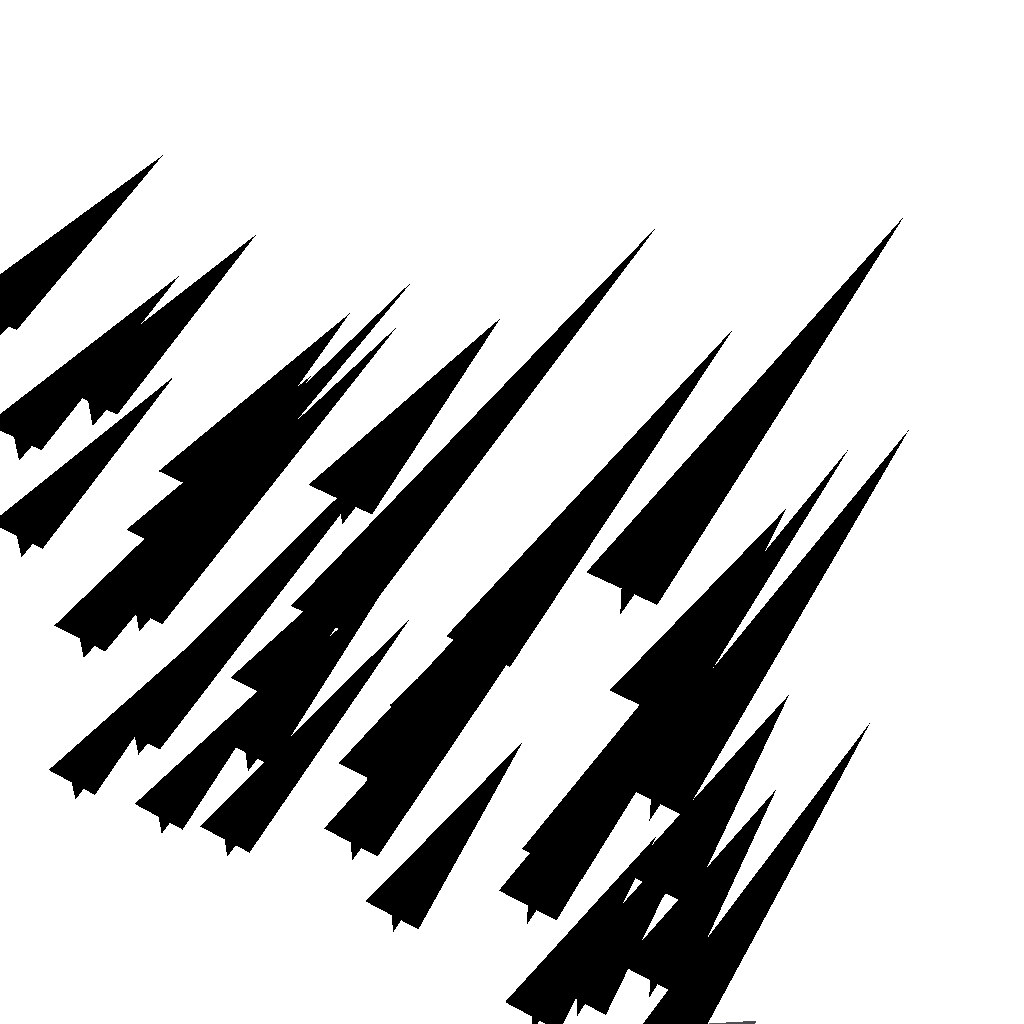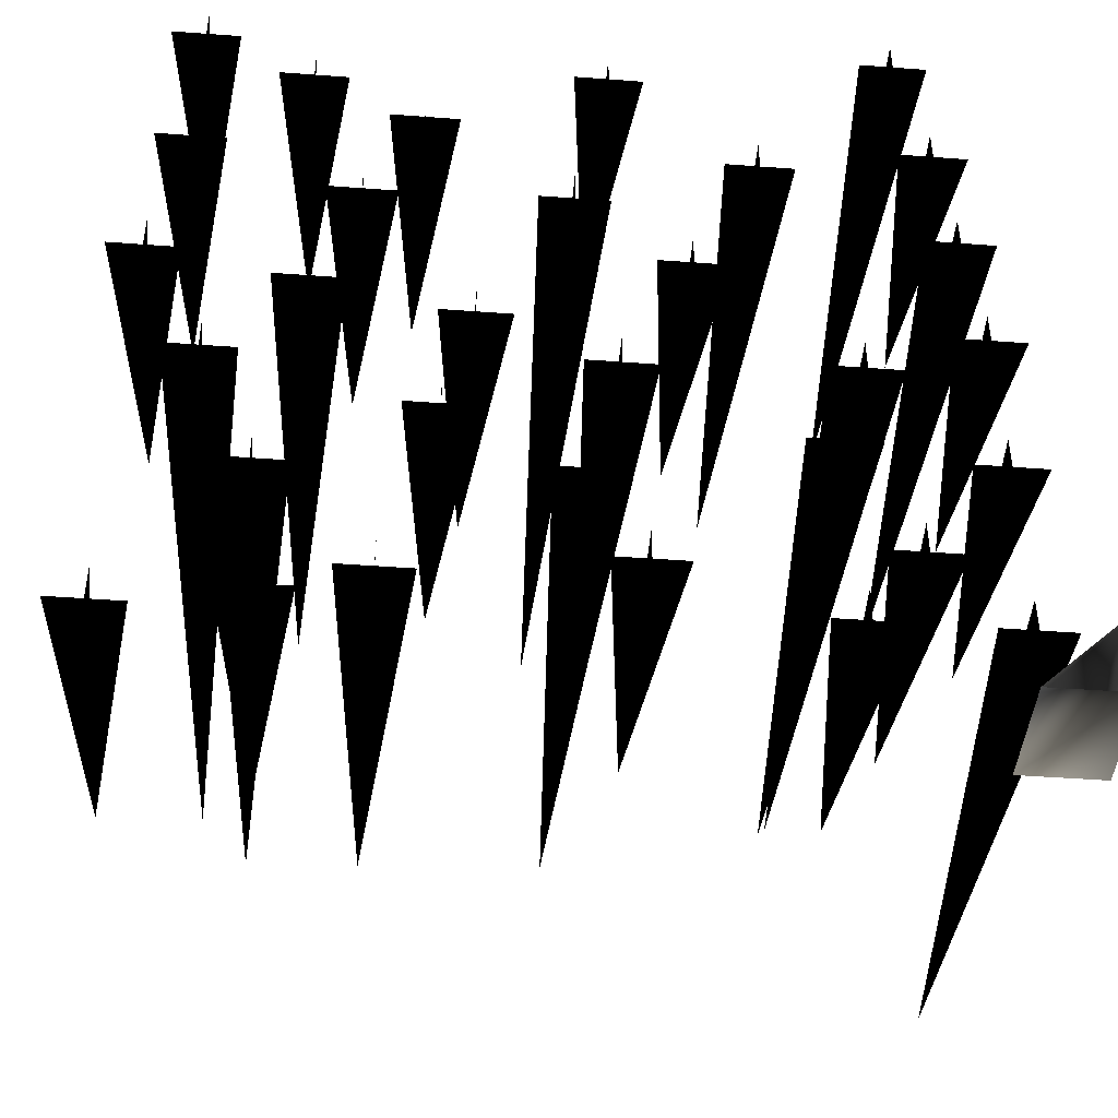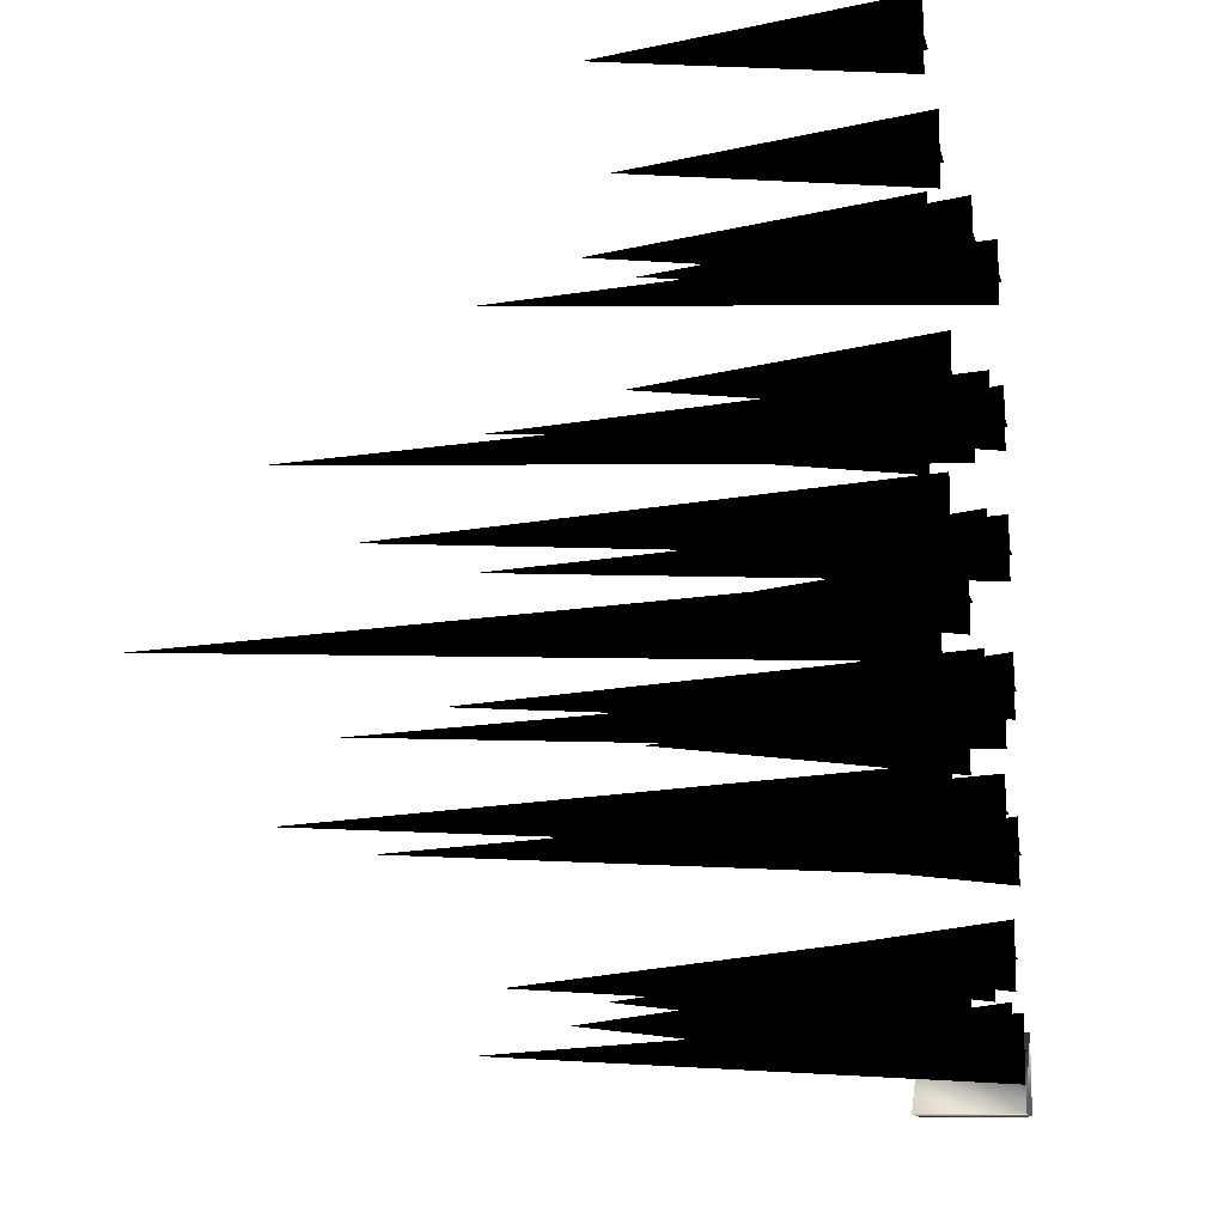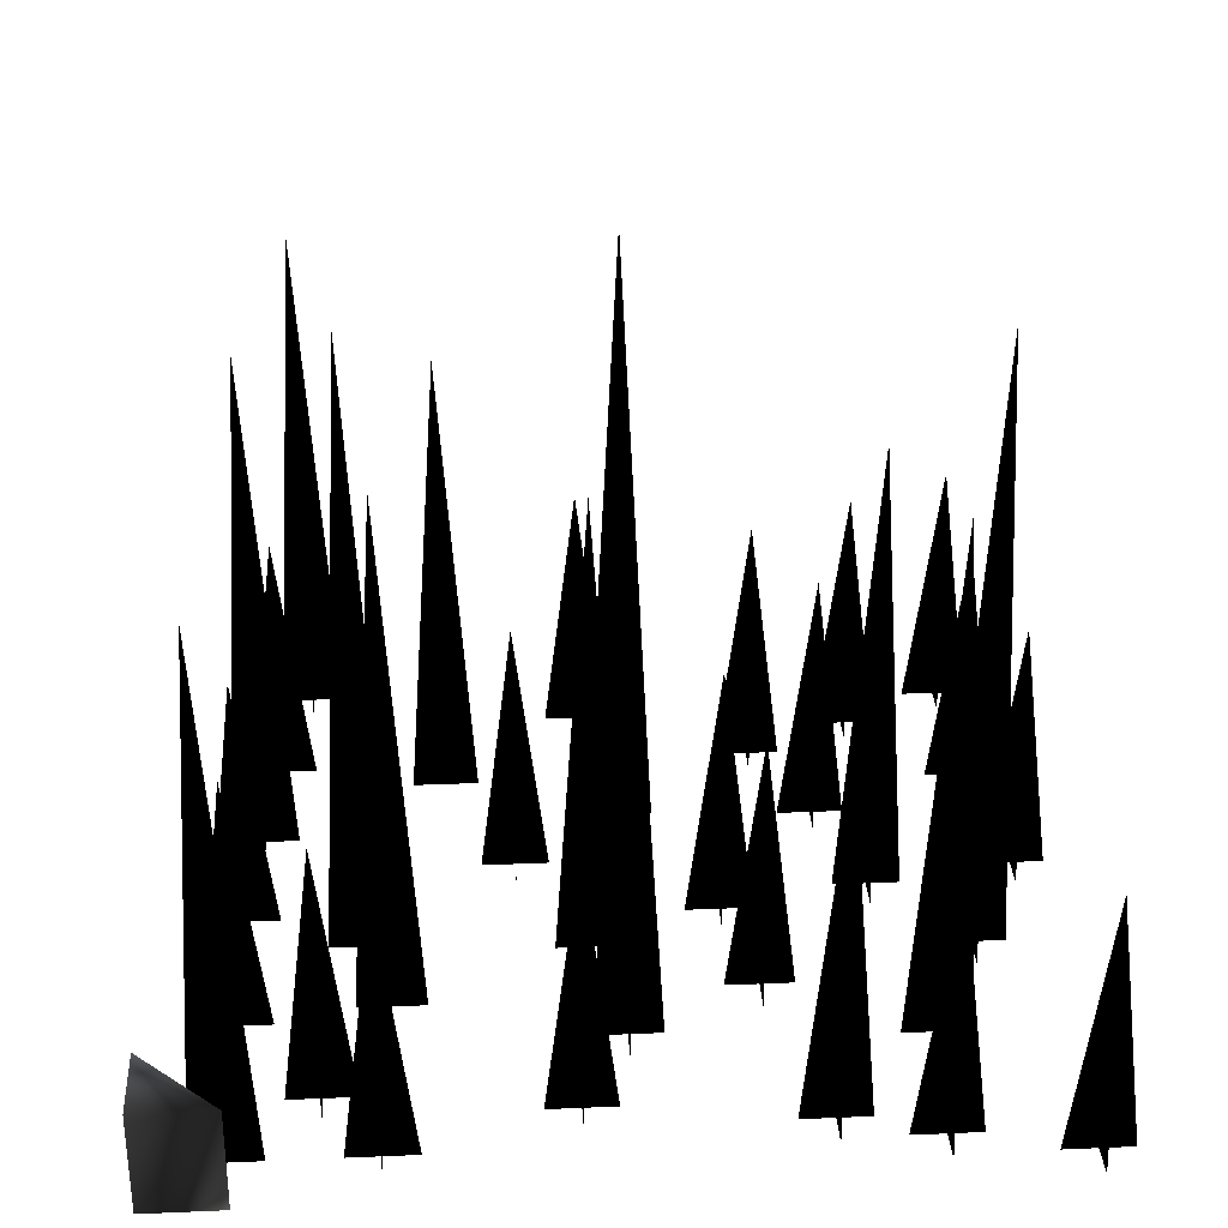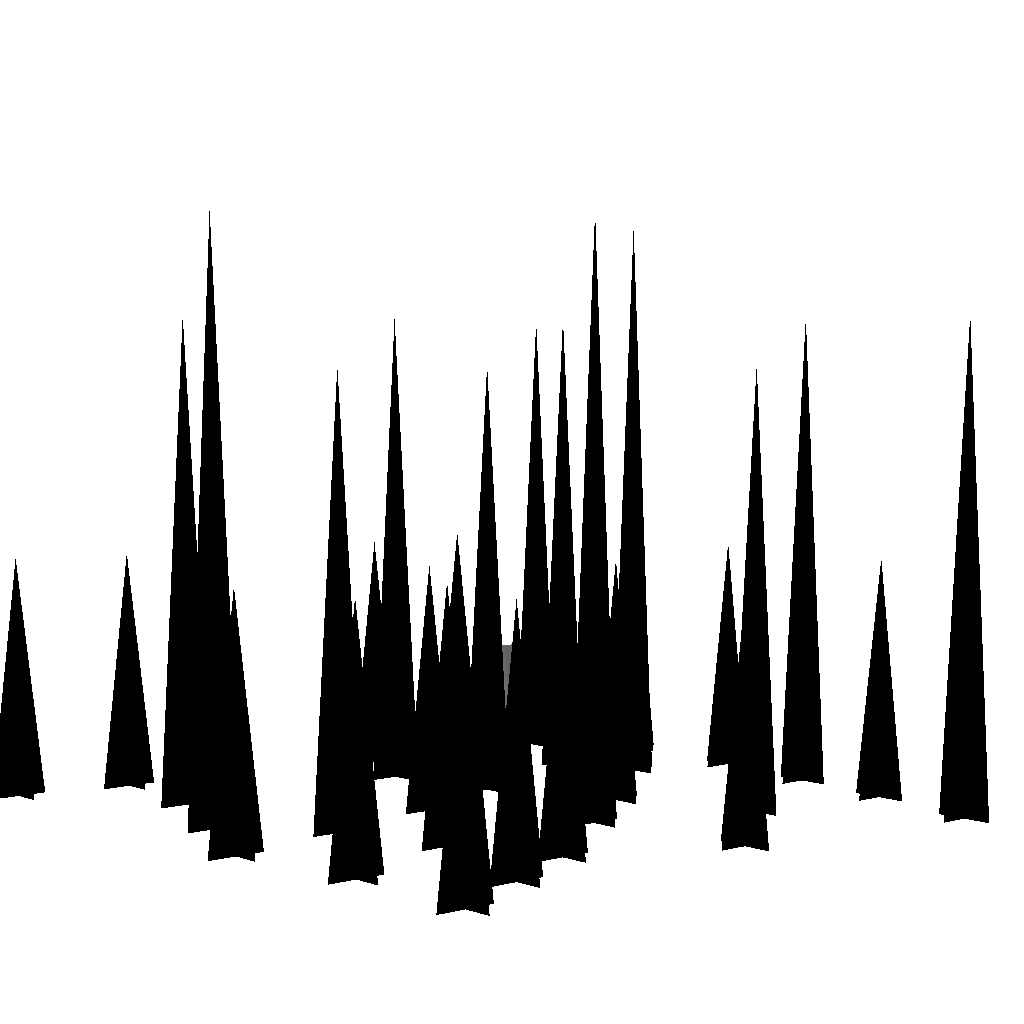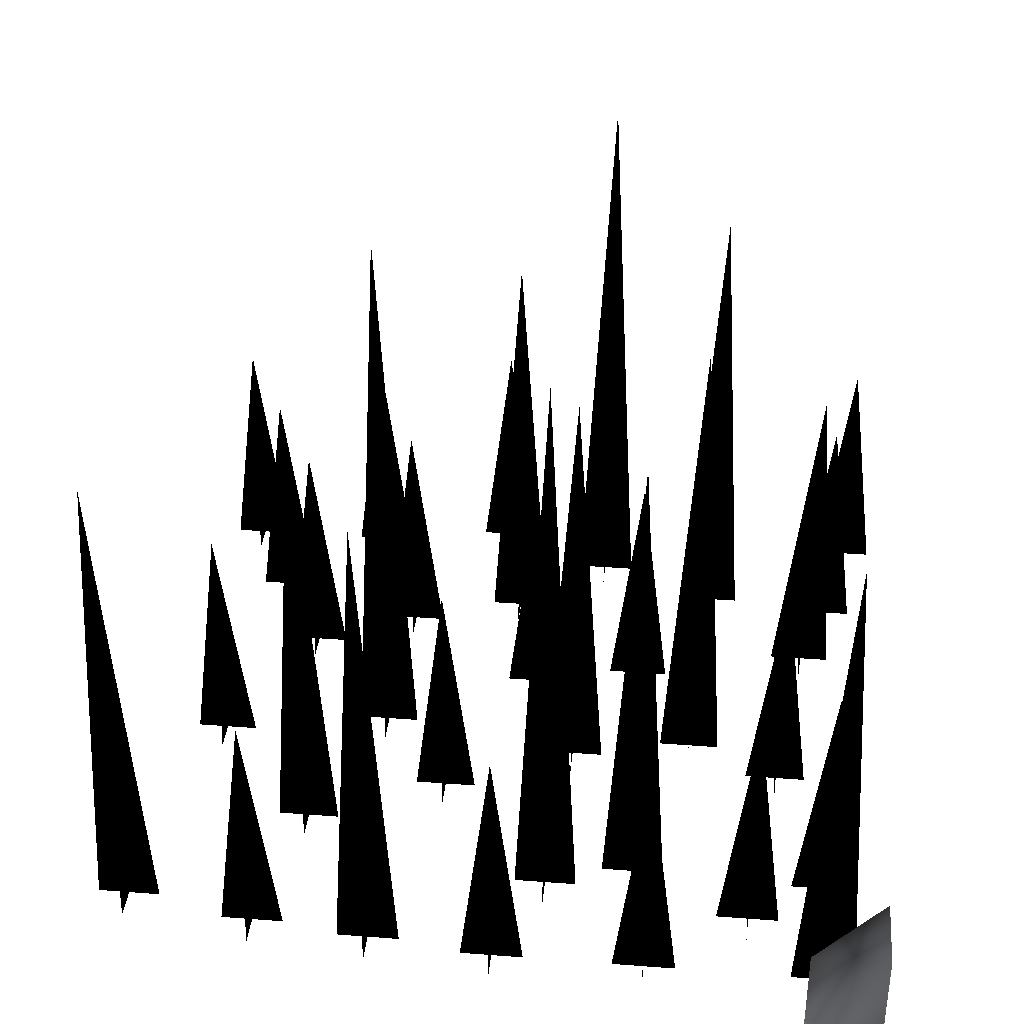
<metadata>
{"format":"obj","ext":"obj","renderer":"f3d","projection":"perspective","resolution":1024,"background":"white","views":[{"elev":48.2,"azim":31.4,"up":"+Z"},{"elev":-44.3,"azim":-5.0,"up":"+Z"},{"elev":-11.9,"azim":-77.9,"up":"+Z"},{"elev":30.1,"azim":176.5,"up":"+Y"},{"elev":3.8,"azim":-40.9,"up":"+Y"},{"elev":35.8,"azim":95.7,"up":"+Y"}]}
</metadata>
<code>
o 1602
v 64 16 -64
v 52 16 -64
v 64 16 -52
v 64 0 -52
v 64 0 -64
v 52 0 -64
v -42 0 1
v -37 72 1
v -32 0 1
v -37 0 -4
v -37 0 6
v -36 0 20
v -31 40 20
v -26 0 20
v -31 0 15
v -31 0 25
v -47 0 -34
v -42 80 -34
v -37 0 -34
v -42 0 -39
v -42 0 -29
v 44 0 36
v 49 40 36
v 54 0 36
v 49 0 31
v 49 0 41
v 27 0 -24
v 32 80 -24
v 37 0 -24
v 32 0 -29
v 32 0 -19
v 36 0 -43
v 41 40 -43
v 46 0 -43
v 41 0 -48
v 41 0 -38
v -44 0 45
v -39 40 45
v -34 0 45
v -39 0 40
v -39 0 50
v 48 0 -27
v 53 40 -27
v 58 0 -27
v 53 0 -32
v 53 0 -22
v 48 0 -55
v 53 80 -55
v 58 0 -55
v 53 0 -60
v 53 0 -50
v 4 0 -17
v 4 72 -12
v 4 0 -7
v 9 0 -12
v -1 0 -12
v -19 0 -27
v -19 40 -22
v -19 0 -17
v -14 0 -22
v -24 0 -22
v 24 0 26
v 24 72 31
v 24 0 36
v 29 0 31
v 19 0 31
v 7 0 -52
v 7 40 -47
v 7 0 -42
v 12 0 -47
v 2 0 -47
v 51 0 12
v 51 80 17
v 51 0 22
v 56 0 17
v 46 0 17
v 45 0 52
v 45 80 57
v 45 0 62
v 50 0 57
v 40 0 57
v -64 0 -59
v -59 40 -59
v -54 0 -59
v -59 0 -64
v -59 0 -54
v -64 0 5
v -59 40 5
v -54 0 5
v -59 0 0
v -59 0 10
v -60 0 53
v -55 40 53
v -50 0 53
v -55 0 48
v -55 0 58
v -60 0 29
v -55 40 29
v -50 0 29
v -55 0 24
v -55 0 34
v 28 0 -55
v 33 40 -55
v 38 0 -55
v 33 0 -60
v 33 0 -50
v 48 0 -3
v 53 40 -3
v 58 0 -3
v 53 0 -8
v 53 0 2
v 3 0 44
v 3 40 49
v 3 0 54
v 8 0 49
v -2 0 49
v -26 0 -56
v -26 56 -52
v -26 0 -46
v -21 0 -51
v -31 0 -51
v -40 0 -60
v -40 40 -55
v -40 0 -50
v -35 0 -55
v -45 0 -55
v 0 0 -37
v 0 80 -32
v 0 0 -27
v 5 0 -32
v -5 0 -32
v -28 0 37
v -23 40 37
v -18 0 37
v -23 0 32
v -23 0 42
v -2 0 16
v -2 96 21
v -2 0 26
v 3 0 21
v -7 0 21
v -15 0 -9
v -15 40 -4
v -15 0 1
v -10 0 -4
v -20 0 -4
v 31 0 -10
v 36 96 -10
v 41 0 -10
v 36 0 -15
v 36 0 -5
v 9 0 9
v 14 40 9
v 19 0 9
v 14 0 4
v 14 0 14
v -50 0 -19
v -50 96 -14
v -50 0 -9
v -45 0 -14
v -55 0 -14
f 1 2 3
f 1 3 4
f 1 4 5
f 1 5 2
f 2 5 6
f 2 6 3
f 3 6 4
f 7 8 9
f 7 9 8
f 10 8 11
f 10 11 8
f 12 13 14
f 12 14 13
f 15 13 16
f 15 16 13
f 17 18 19
f 17 19 18
f 20 18 21
f 20 21 18
f 22 23 24
f 22 24 23
f 25 23 26
f 25 26 23
f 27 28 29
f 27 29 28
f 30 28 31
f 30 31 28
f 32 33 34
f 32 34 33
f 35 33 36
f 35 36 33
f 37 38 39
f 37 39 38
f 40 38 41
f 40 41 38
f 42 43 44
f 42 44 43
f 45 43 46
f 45 46 43
f 47 48 49
f 47 49 48
f 50 48 51
f 50 51 48
f 52 53 54
f 52 54 53
f 55 53 56
f 55 56 53
f 57 58 59
f 57 59 58
f 60 58 61
f 60 61 58
f 62 63 64
f 62 64 63
f 65 63 66
f 65 66 63
f 67 68 69
f 67 69 68
f 70 68 71
f 70 71 68
f 72 73 74
f 72 74 73
f 75 73 76
f 75 76 73
f 77 78 79
f 77 79 78
f 80 78 81
f 80 81 78
f 82 83 84
f 82 84 83
f 85 83 86
f 85 86 83
f 87 88 89
f 87 89 88
f 90 88 91
f 90 91 88
f 92 93 94
f 92 94 93
f 95 93 96
f 95 96 93
f 97 98 99
f 97 99 98
f 100 98 101
f 100 101 98
f 102 103 104
f 102 104 103
f 105 103 106
f 105 106 103
f 107 108 109
f 107 109 108
f 110 108 111
f 110 111 108
f 112 113 114
f 112 114 113
f 115 113 116
f 115 116 113
f 117 118 119
f 117 119 118
f 120 118 121
f 120 121 118
f 122 123 124
f 122 124 123
f 125 123 126
f 125 126 123
f 127 128 129
f 127 129 128
f 130 128 131
f 130 131 128
f 132 133 134
f 132 134 133
f 135 133 136
f 135 136 133
f 137 138 139
f 137 139 138
f 140 138 141
f 140 141 138
f 142 143 144
f 142 144 143
f 145 143 146
f 145 146 143
f 147 148 149
f 147 149 148
f 150 148 151
f 150 151 148
f 152 153 154
f 152 154 153
f 155 153 156
f 155 156 153
f 157 158 159
f 157 159 158
f 160 158 161
f 160 161 158

</code>
